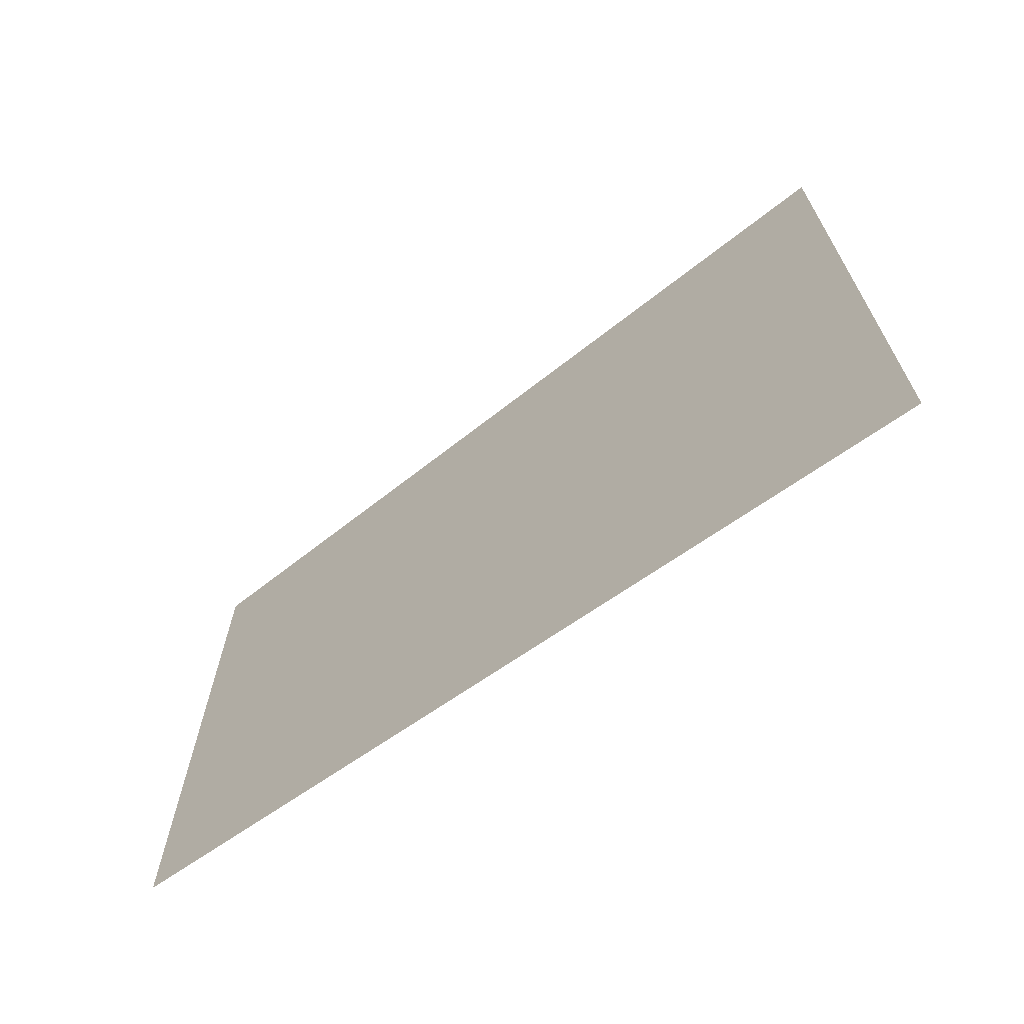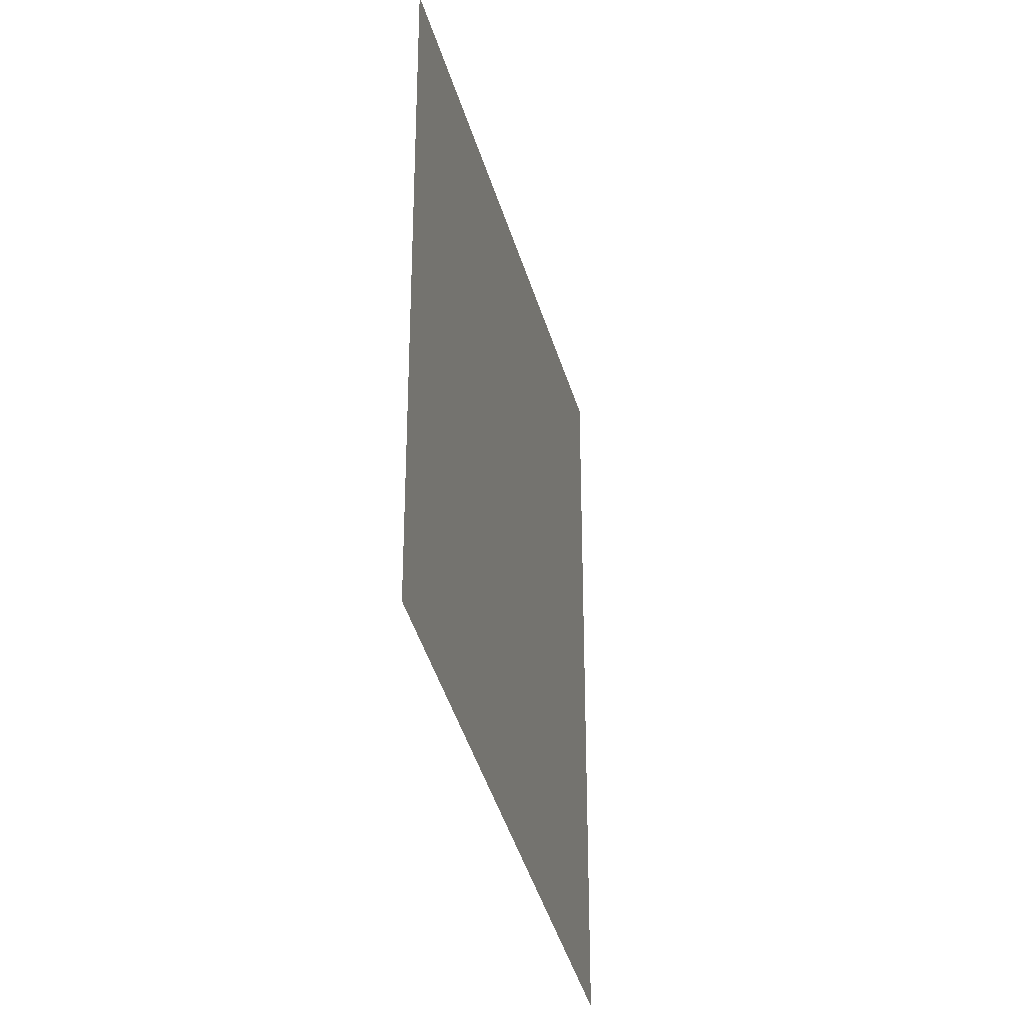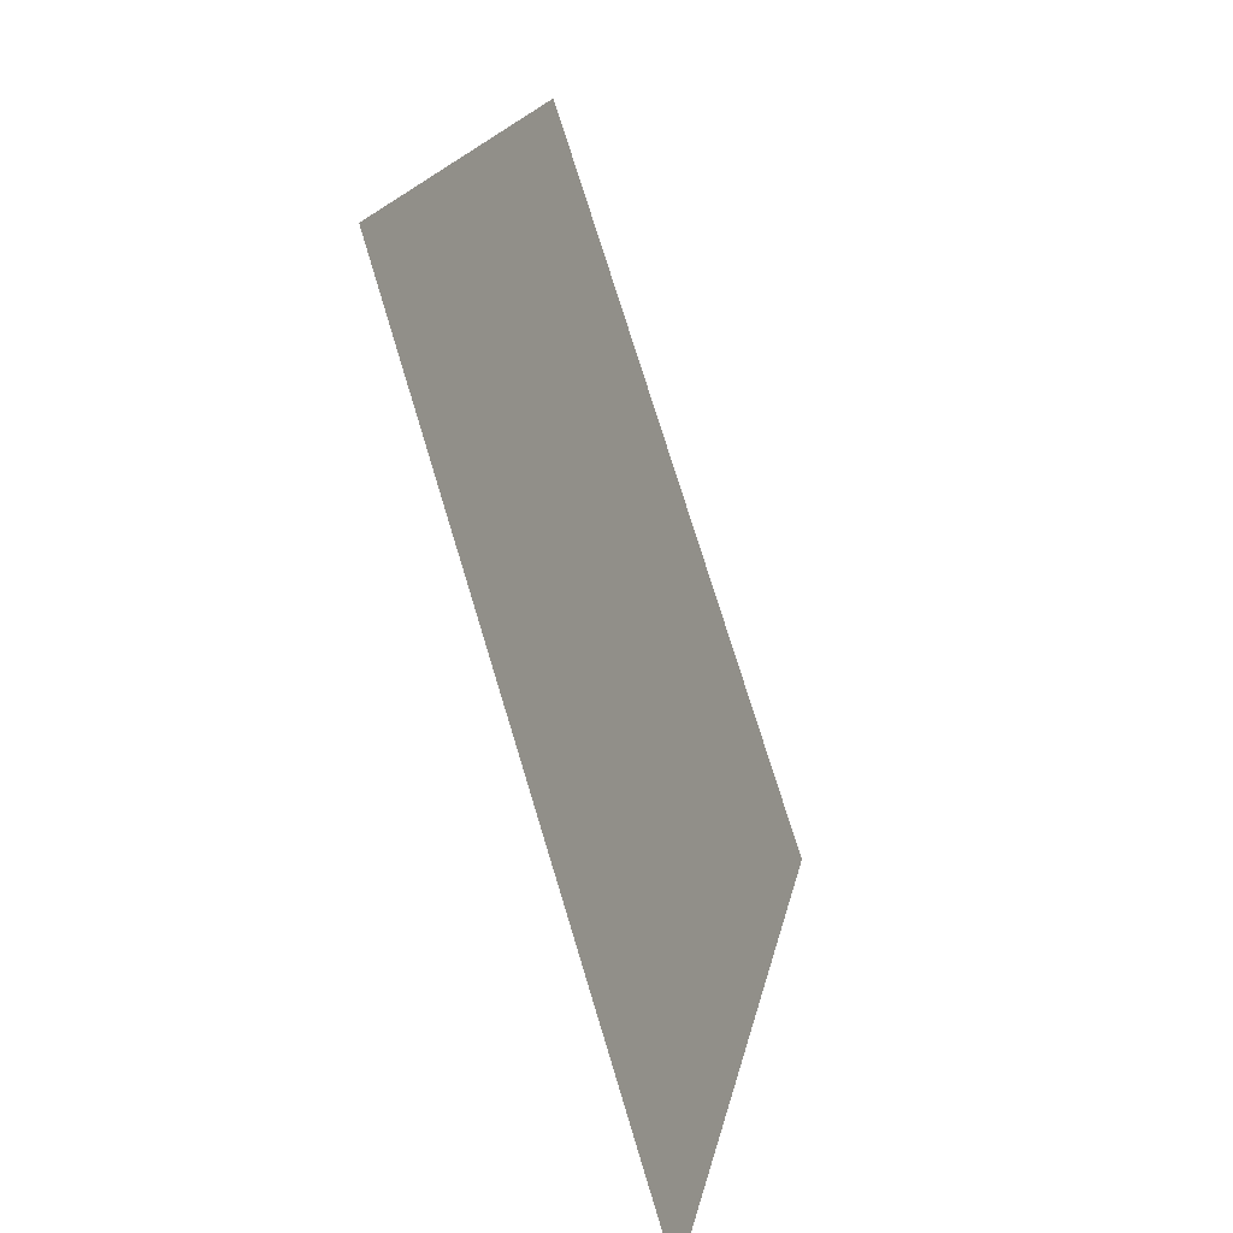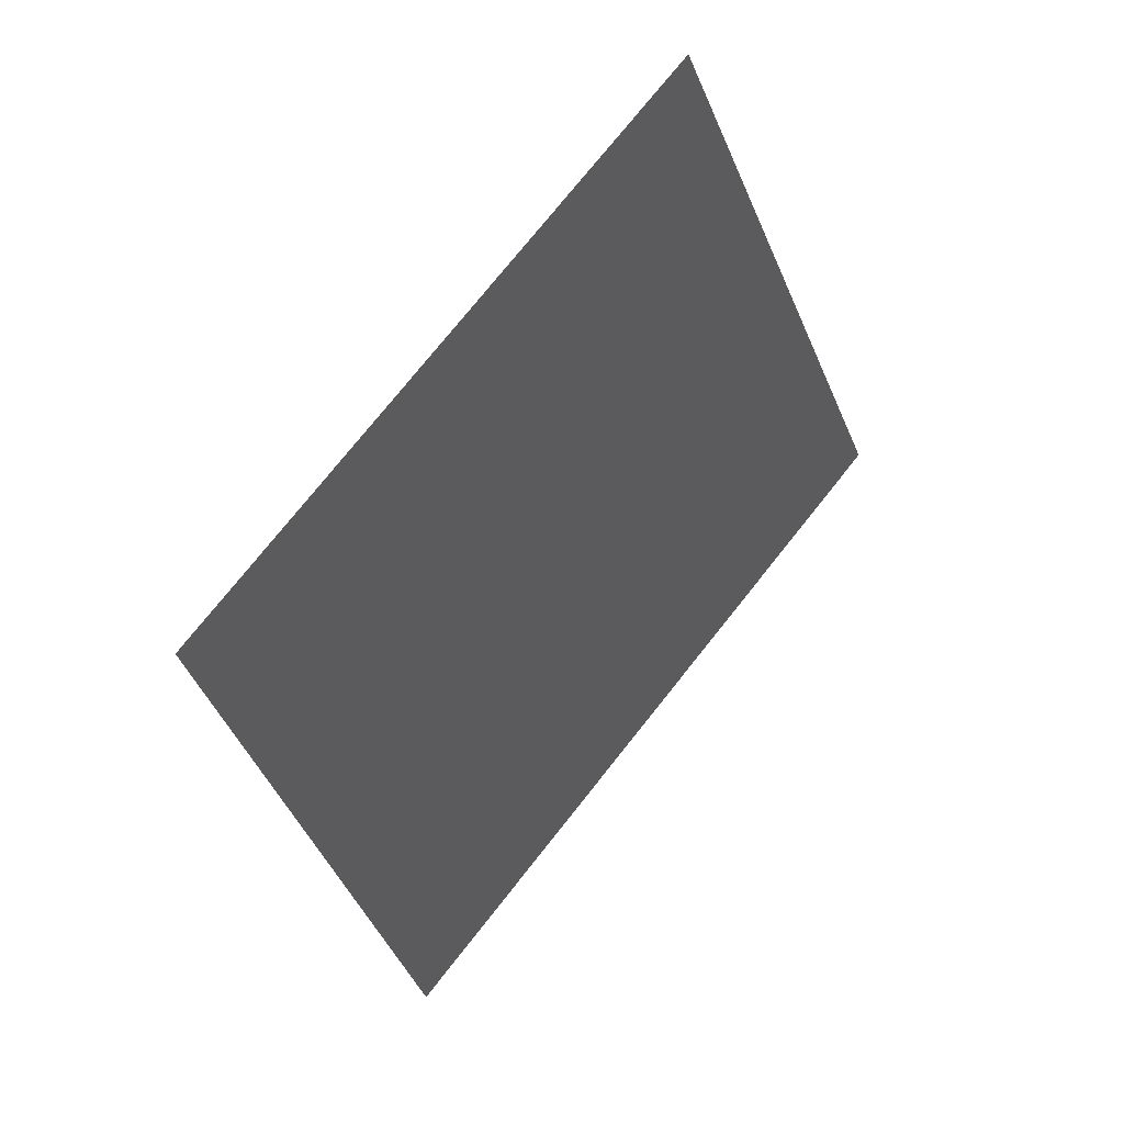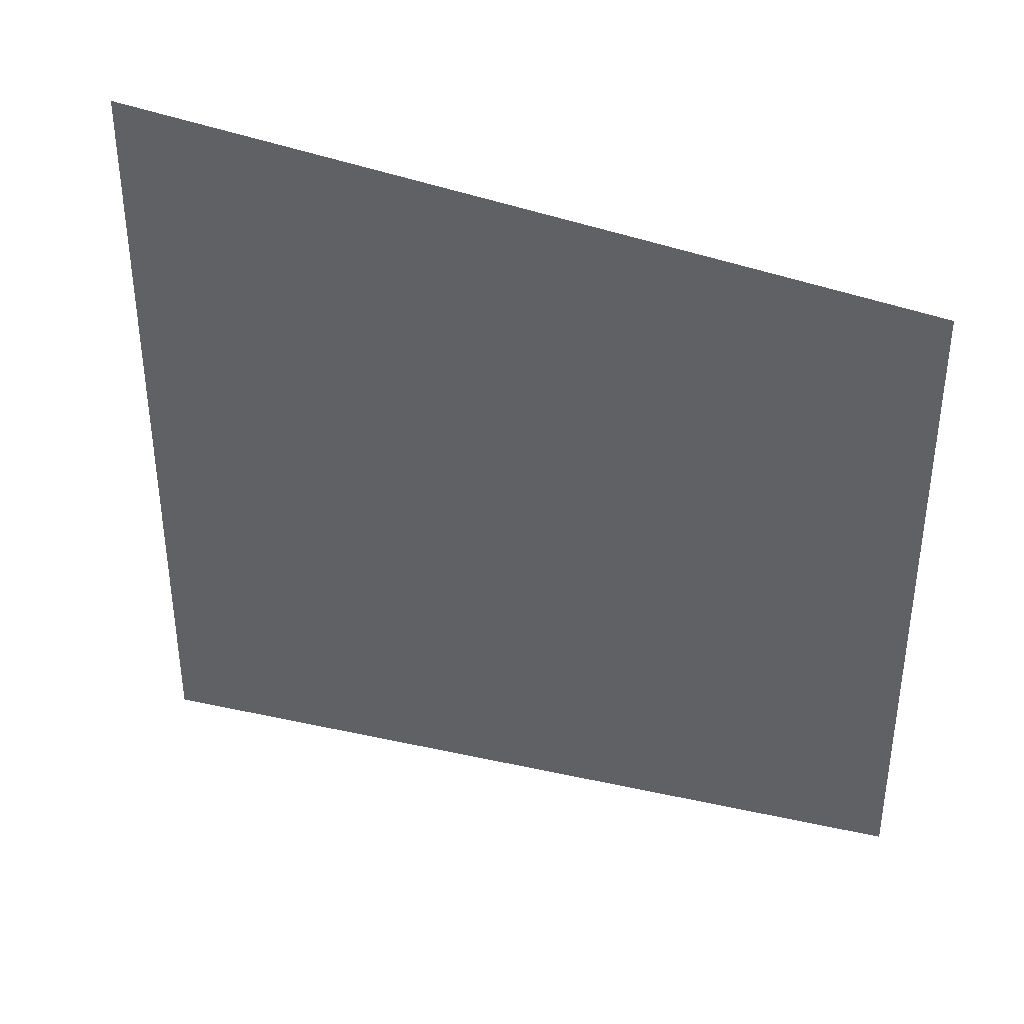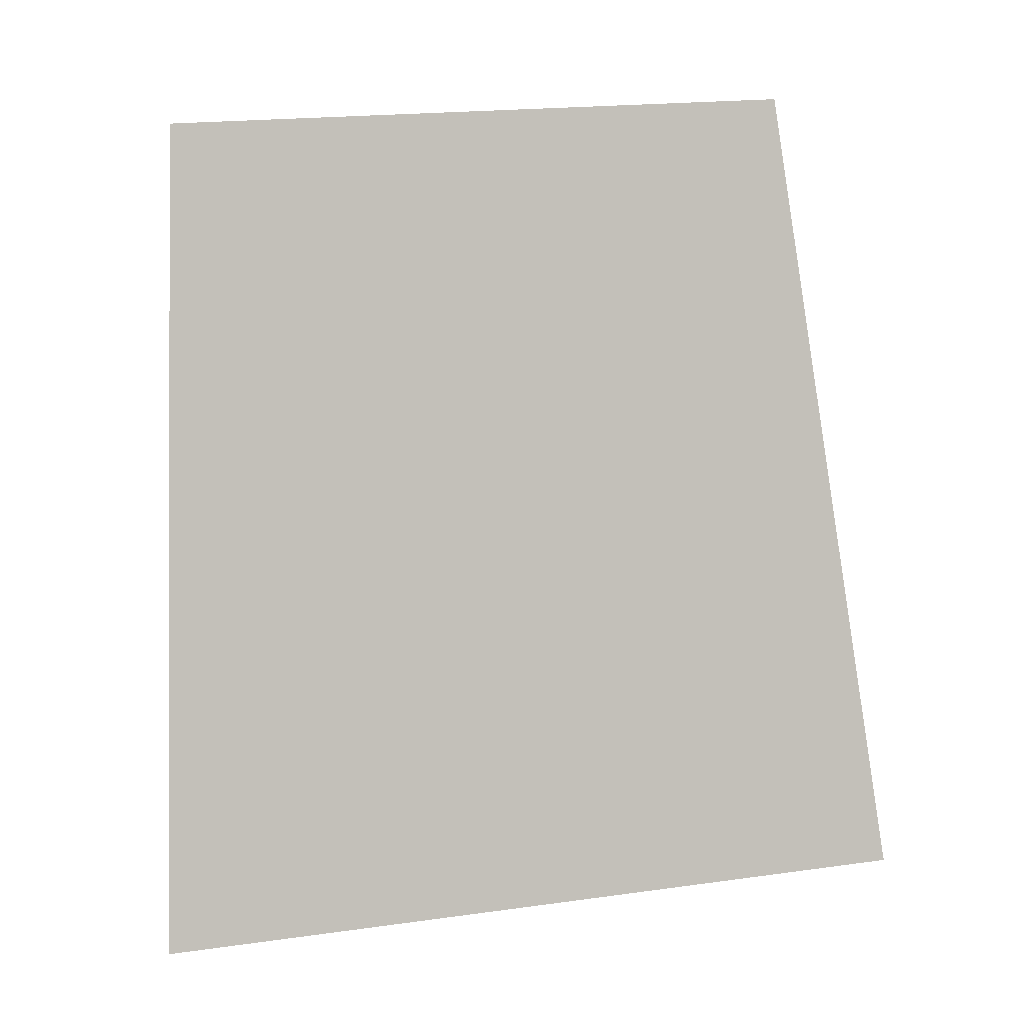
<metadata>
{"format":"obj","ext":"obj","renderer":"f3d","projection":"perspective","resolution":1024,"background":"white","views":[{"elev":-68.5,"azim":143.9,"up":"+Y"},{"elev":-30.5,"azim":29.2,"up":"+Y"},{"elev":19.4,"azim":-169.0,"up":"+Z"},{"elev":75.6,"azim":-141.5,"up":"+Z"},{"elev":37.0,"azim":-52.2,"up":"+Y"},{"elev":19.7,"azim":-104.4,"up":"+Z"}]}
</metadata>
<code>
v 1.182 2.318e-15 8.321
v 1.182 -0.9361 8.321
v 1.773 -0.7716 10.23
v 1.773 3.477e-15 10.23
v 1.182 2.318e-15 8.321
v 1.182 0.9361 8.321
v 1.773 0.7716 10.23
v 1.773 3.477e-15 10.23
f 1 2 3 4
f 5 6 7 8

</code>
